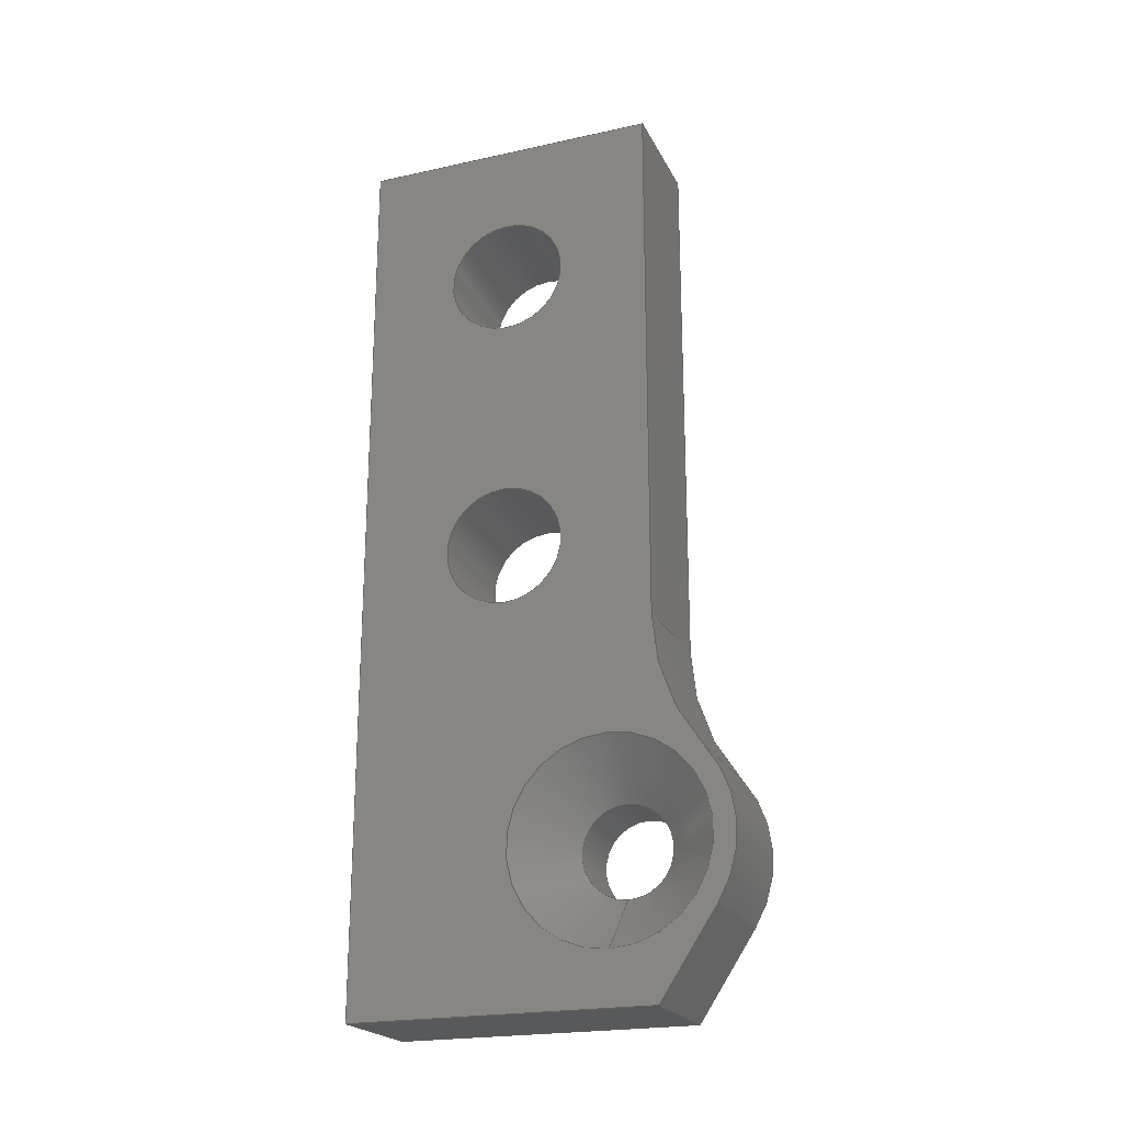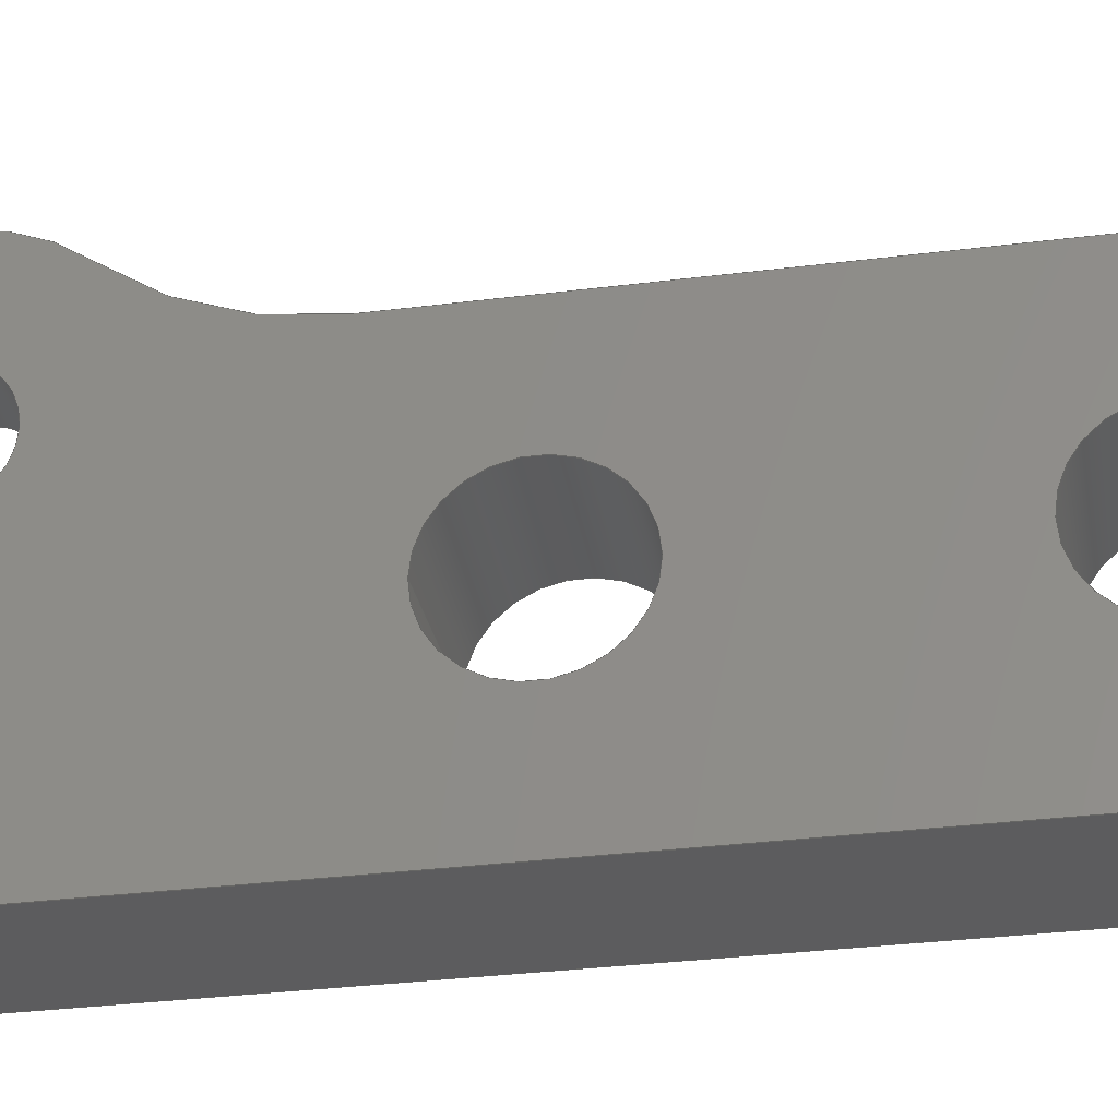
<metadata>
{"format":"step","ext":"step","renderer":"f3d","projection":"perspective","resolution":1024,"background":"white","views":[{"elev":-22.0,"azim":110.9,"up":"+Z"},{"elev":-29.6,"azim":-79.2,"up":"+Y"}]}
</metadata>
<code>
ISO-10303-21;
DATA;
#1=MECHANICAL_DESIGN_GEOMETRIC_PRESENTATION_REPRESENTATION('',(#4),#419);
#2=SHAPE_REPRESENTATION_RELATIONSHIP('SRR','None',#426,#3);
#3=ADVANCED_BREP_SHAPE_REPRESENTATION('',(#5),#418);
#4=STYLED_ITEM('',(#435),#5);
#5=MANIFOLD_SOLID_BREP('Body1',#240);
#6=FACE_BOUND('',#40,.T.);
#7=FACE_BOUND('',#41,.T.);
#8=FACE_BOUND('',#42,.T.);
#9=FACE_BOUND('',#53,.T.);
#10=FACE_BOUND('',#54,.T.);
#11=FACE_BOUND('',#55,.T.);
#12=PLANE('',#259);
#13=PLANE('',#272);
#14=PLANE('',#273);
#15=PLANE('',#274);
#16=PLANE('',#275);
#17=PLANE('',#276);
#18=PLANE('',#277);
#19=CYLINDRICAL_SURFACE('',#257,1.5);
#20=CYLINDRICAL_SURFACE('',#264,2);
#21=CYLINDRICAL_SURFACE('',#266,2);
#22=CYLINDRICAL_SURFACE('',#268,7);
#23=CYLINDRICAL_SURFACE('',#270,4);
#24=FACE_OUTER_BOUND('',#37,.T.);
#25=FACE_OUTER_BOUND('',#38,.T.);
#26=FACE_OUTER_BOUND('',#39,.T.);
#27=FACE_OUTER_BOUND('',#43,.T.);
#28=FACE_OUTER_BOUND('',#44,.T.);
#29=FACE_OUTER_BOUND('',#45,.T.);
#30=FACE_OUTER_BOUND('',#46,.T.);
#31=FACE_OUTER_BOUND('',#47,.T.);
#32=FACE_OUTER_BOUND('',#48,.T.);
#33=FACE_OUTER_BOUND('',#49,.T.);
#34=FACE_OUTER_BOUND('',#50,.T.);
#35=FACE_OUTER_BOUND('',#51,.T.);
#36=FACE_OUTER_BOUND('',#52,.T.);
#37=EDGE_LOOP('',(#162,#163,#164,#165));
#38=EDGE_LOOP('',(#166,#167,#168,#169));
#39=EDGE_LOOP('',(#170,#171,#172,#173,#174,#175,#176));
#40=EDGE_LOOP('',(#177));
#41=EDGE_LOOP('',(#178));
#42=EDGE_LOOP('',(#179));
#43=EDGE_LOOP('',(#180,#181,#182,#183));
#44=EDGE_LOOP('',(#184,#185,#186,#187));
#45=EDGE_LOOP('',(#188,#189,#190,#191));
#46=EDGE_LOOP('',(#192,#193,#194,#195));
#47=EDGE_LOOP('',(#196,#197,#198,#199));
#48=EDGE_LOOP('',(#200,#201,#202,#203));
#49=EDGE_LOOP('',(#204,#205,#206,#207));
#50=EDGE_LOOP('',(#208,#209,#210,#211));
#51=EDGE_LOOP('',(#212,#213,#214,#215));
#52=EDGE_LOOP('',(#216,#217,#218,#219,#220,#221,#222));
#53=EDGE_LOOP('',(#223));
#54=EDGE_LOOP('',(#224));
#55=EDGE_LOOP('',(#225));
#56=LINE('',#354,#77);
#57=LINE('',#359,#78);
#58=LINE('',#363,#79);
#59=LINE('',#365,#80);
#60=LINE('',#371,#81);
#61=LINE('',#373,#82);
#62=LINE('',#374,#83);
#63=LINE('',#382,#84);
#64=LINE('',#386,#85);
#65=LINE('',#389,#86);
#66=LINE('',#392,#87);
#67=LINE('',#395,#88);
#68=LINE('',#399,#89);
#69=LINE('',#400,#90);
#70=LINE('',#403,#91);
#71=LINE('',#404,#92);
#72=LINE('',#407,#93);
#73=LINE('',#408,#94);
#74=LINE('',#411,#95);
#75=LINE('',#412,#96);
#76=LINE('',#414,#97);
#77=VECTOR('',#284,2.4);
#78=VECTOR('',#291,1.5);
#79=VECTOR('',#294,10);
#80=VECTOR('',#295,10);
#81=VECTOR('',#300,10);
#82=VECTOR('',#301,10);
#83=VECTOR('',#302,10);
#84=VECTOR('',#311,2);
#85=VECTOR('',#316,2);
#86=VECTOR('',#319,10);
#87=VECTOR('',#322,10);
#88=VECTOR('',#325,10);
#89=VECTOR('',#330,10);
#90=VECTOR('',#331,10);
#91=VECTOR('',#334,10);
#92=VECTOR('',#335,10);
#93=VECTOR('',#338,10);
#94=VECTOR('',#339,10);
#95=VECTOR('',#342,10);
#96=VECTOR('',#343,10);
#97=VECTOR('',#346,10);
#98=CIRCLE('',#255,3.3);
#99=CIRCLE('',#256,1.5);
#100=CIRCLE('',#258,1.5);
#101=CIRCLE('',#260,4);
#102=CIRCLE('',#261,7);
#103=CIRCLE('',#262,2);
#104=CIRCLE('',#263,2);
#105=CIRCLE('',#265,2);
#106=CIRCLE('',#267,2);
#107=CIRCLE('',#269,7);
#108=CIRCLE('',#271,4);
#109=VERTEX_POINT('',#351);
#110=VERTEX_POINT('',#353);
#111=VERTEX_POINT('',#357);
#112=VERTEX_POINT('',#361);
#113=VERTEX_POINT('',#362);
#114=VERTEX_POINT('',#364);
#115=VERTEX_POINT('',#366);
#116=VERTEX_POINT('',#368);
#117=VERTEX_POINT('',#370);
#118=VERTEX_POINT('',#372);
#119=VERTEX_POINT('',#375);
#120=VERTEX_POINT('',#377);
#121=VERTEX_POINT('',#380);
#122=VERTEX_POINT('',#384);
#123=VERTEX_POINT('',#388);
#124=VERTEX_POINT('',#390);
#125=VERTEX_POINT('',#394);
#126=VERTEX_POINT('',#398);
#127=VERTEX_POINT('',#402);
#128=VERTEX_POINT('',#406);
#129=VERTEX_POINT('',#410);
#130=EDGE_CURVE('',#109,#109,#98,.T.);
#131=EDGE_CURVE('',#109,#110,#56,.T.);
#132=EDGE_CURVE('',#110,#110,#99,.T.);
#133=EDGE_CURVE('',#111,#111,#100,.T.);
#134=EDGE_CURVE('',#111,#110,#57,.T.);
#135=EDGE_CURVE('',#112,#113,#58,.T.);
#136=EDGE_CURVE('',#112,#114,#59,.T.);
#137=EDGE_CURVE('',#115,#114,#101,.T.);
#138=EDGE_CURVE('',#116,#115,#102,.T.);
#139=EDGE_CURVE('',#117,#116,#60,.T.);
#140=EDGE_CURVE('',#118,#117,#61,.T.);
#141=EDGE_CURVE('',#118,#113,#62,.T.);
#142=EDGE_CURVE('',#119,#119,#103,.T.);
#143=EDGE_CURVE('',#120,#120,#104,.T.);
#144=EDGE_CURVE('',#121,#121,#105,.T.);
#145=EDGE_CURVE('',#121,#120,#63,.T.);
#146=EDGE_CURVE('',#122,#122,#106,.T.);
#147=EDGE_CURVE('',#122,#119,#64,.T.);
#148=EDGE_CURVE('',#115,#123,#65,.T.);
#149=EDGE_CURVE('',#123,#124,#107,.T.);
#150=EDGE_CURVE('',#124,#116,#66,.T.);
#151=EDGE_CURVE('',#114,#125,#67,.T.);
#152=EDGE_CURVE('',#123,#125,#108,.T.);
#153=EDGE_CURVE('',#112,#126,#68,.T.);
#154=EDGE_CURVE('',#125,#126,#69,.T.);
#155=EDGE_CURVE('',#127,#124,#70,.T.);
#156=EDGE_CURVE('',#117,#127,#71,.T.);
#157=EDGE_CURVE('',#128,#127,#72,.T.);
#158=EDGE_CURVE('',#118,#128,#73,.T.);
#159=EDGE_CURVE('',#129,#128,#74,.T.);
#160=EDGE_CURVE('',#113,#129,#75,.T.);
#161=EDGE_CURVE('',#126,#129,#76,.T.);
#162=ORIENTED_EDGE('',*,*,#130,.T.);
#163=ORIENTED_EDGE('',*,*,#131,.T.);
#164=ORIENTED_EDGE('',*,*,#132,.T.);
#165=ORIENTED_EDGE('',*,*,#131,.F.);
#166=ORIENTED_EDGE('',*,*,#133,.F.);
#167=ORIENTED_EDGE('',*,*,#134,.T.);
#168=ORIENTED_EDGE('',*,*,#132,.F.);
#169=ORIENTED_EDGE('',*,*,#134,.F.);
#170=ORIENTED_EDGE('',*,*,#135,.F.);
#171=ORIENTED_EDGE('',*,*,#136,.T.);
#172=ORIENTED_EDGE('',*,*,#137,.F.);
#173=ORIENTED_EDGE('',*,*,#138,.F.);
#174=ORIENTED_EDGE('',*,*,#139,.F.);
#175=ORIENTED_EDGE('',*,*,#140,.F.);
#176=ORIENTED_EDGE('',*,*,#141,.T.);
#177=ORIENTED_EDGE('',*,*,#142,.T.);
#178=ORIENTED_EDGE('',*,*,#143,.T.);
#179=ORIENTED_EDGE('',*,*,#130,.F.);
#180=ORIENTED_EDGE('',*,*,#144,.F.);
#181=ORIENTED_EDGE('',*,*,#145,.T.);
#182=ORIENTED_EDGE('',*,*,#143,.F.);
#183=ORIENTED_EDGE('',*,*,#145,.F.);
#184=ORIENTED_EDGE('',*,*,#146,.F.);
#185=ORIENTED_EDGE('',*,*,#147,.T.);
#186=ORIENTED_EDGE('',*,*,#142,.F.);
#187=ORIENTED_EDGE('',*,*,#147,.F.);
#188=ORIENTED_EDGE('',*,*,#138,.T.);
#189=ORIENTED_EDGE('',*,*,#148,.T.);
#190=ORIENTED_EDGE('',*,*,#149,.T.);
#191=ORIENTED_EDGE('',*,*,#150,.T.);
#192=ORIENTED_EDGE('',*,*,#148,.F.);
#193=ORIENTED_EDGE('',*,*,#137,.T.);
#194=ORIENTED_EDGE('',*,*,#151,.T.);
#195=ORIENTED_EDGE('',*,*,#152,.F.);
#196=ORIENTED_EDGE('',*,*,#136,.F.);
#197=ORIENTED_EDGE('',*,*,#153,.T.);
#198=ORIENTED_EDGE('',*,*,#154,.F.);
#199=ORIENTED_EDGE('',*,*,#151,.F.);
#200=ORIENTED_EDGE('',*,*,#150,.F.);
#201=ORIENTED_EDGE('',*,*,#155,.F.);
#202=ORIENTED_EDGE('',*,*,#156,.F.);
#203=ORIENTED_EDGE('',*,*,#139,.T.);
#204=ORIENTED_EDGE('',*,*,#140,.T.);
#205=ORIENTED_EDGE('',*,*,#156,.T.);
#206=ORIENTED_EDGE('',*,*,#157,.F.);
#207=ORIENTED_EDGE('',*,*,#158,.F.);
#208=ORIENTED_EDGE('',*,*,#141,.F.);
#209=ORIENTED_EDGE('',*,*,#158,.T.);
#210=ORIENTED_EDGE('',*,*,#159,.F.);
#211=ORIENTED_EDGE('',*,*,#160,.F.);
#212=ORIENTED_EDGE('',*,*,#135,.T.);
#213=ORIENTED_EDGE('',*,*,#160,.T.);
#214=ORIENTED_EDGE('',*,*,#161,.F.);
#215=ORIENTED_EDGE('',*,*,#153,.F.);
#216=ORIENTED_EDGE('',*,*,#161,.T.);
#217=ORIENTED_EDGE('',*,*,#159,.T.);
#218=ORIENTED_EDGE('',*,*,#157,.T.);
#219=ORIENTED_EDGE('',*,*,#155,.T.);
#220=ORIENTED_EDGE('',*,*,#149,.F.);
#221=ORIENTED_EDGE('',*,*,#152,.T.);
#222=ORIENTED_EDGE('',*,*,#154,.T.);
#223=ORIENTED_EDGE('',*,*,#144,.T.);
#224=ORIENTED_EDGE('',*,*,#146,.T.);
#225=ORIENTED_EDGE('',*,*,#133,.T.);
#226=CONICAL_SURFACE('',#254,2.4,0.7854);
#227=ADVANCED_FACE('',(#24),#226,.F.);
#228=ADVANCED_FACE('',(#25),#19,.F.);
#229=ADVANCED_FACE('',(#26,#6,#7,#8),#12,.F.);
#230=ADVANCED_FACE('',(#27),#20,.F.);
#231=ADVANCED_FACE('',(#28),#21,.F.);
#232=ADVANCED_FACE('',(#29),#22,.F.);
#233=ADVANCED_FACE('',(#30),#23,.T.);
#234=ADVANCED_FACE('',(#31),#13,.T.);
#235=ADVANCED_FACE('',(#32),#14,.T.);
#236=ADVANCED_FACE('',(#33),#15,.T.);
#237=ADVANCED_FACE('',(#34),#16,.T.);
#238=ADVANCED_FACE('',(#35),#17,.T.);
#239=ADVANCED_FACE('',(#36,#9,#10,#11),#18,.T.);
#240=CLOSED_SHELL('',(#227,#228,#229,#230,#231,#232,#233,#234,#235,#236,
#237,#238,#239));
#241=DERIVED_UNIT_ELEMENT(#243,1);
#242=DERIVED_UNIT_ELEMENT(#421,-3);
#243=(
MASS_UNIT()
NAMED_UNIT(*)
SI_UNIT(.KILO.,.GRAM.)
);
#244=DERIVED_UNIT((#241,#242));
#245=MEASURE_REPRESENTATION_ITEM('density measure',
POSITIVE_RATIO_MEASURE(7850),#244);
#246=PROPERTY_DEFINITION_REPRESENTATION(#251,#248);
#247=PROPERTY_DEFINITION_REPRESENTATION(#252,#249);
#248=REPRESENTATION('material name',(#250),#418);
#249=REPRESENTATION('density',(#245),#418);
#250=DESCRIPTIVE_REPRESENTATION_ITEM('Steel','Steel');
#251=PROPERTY_DEFINITION('material property','material name',#428);
#252=PROPERTY_DEFINITION('material property','density of part',#428);
#253=AXIS2_PLACEMENT_3D('placement',#349,#278,#279);
#254=AXIS2_PLACEMENT_3D('',#350,#280,#281);
#255=AXIS2_PLACEMENT_3D('',#352,#282,#283);
#256=AXIS2_PLACEMENT_3D('',#355,#285,#286);
#257=AXIS2_PLACEMENT_3D('',#356,#287,#288);
#258=AXIS2_PLACEMENT_3D('',#358,#289,#290);
#259=AXIS2_PLACEMENT_3D('',#360,#292,#293);
#260=AXIS2_PLACEMENT_3D('',#367,#296,#297);
#261=AXIS2_PLACEMENT_3D('',#369,#298,#299);
#262=AXIS2_PLACEMENT_3D('',#376,#303,#304);
#263=AXIS2_PLACEMENT_3D('',#378,#305,#306);
#264=AXIS2_PLACEMENT_3D('',#379,#307,#308);
#265=AXIS2_PLACEMENT_3D('',#381,#309,#310);
#266=AXIS2_PLACEMENT_3D('',#383,#312,#313);
#267=AXIS2_PLACEMENT_3D('',#385,#314,#315);
#268=AXIS2_PLACEMENT_3D('',#387,#317,#318);
#269=AXIS2_PLACEMENT_3D('',#391,#320,#321);
#270=AXIS2_PLACEMENT_3D('',#393,#323,#324);
#271=AXIS2_PLACEMENT_3D('',#396,#326,#327);
#272=AXIS2_PLACEMENT_3D('',#397,#328,#329);
#273=AXIS2_PLACEMENT_3D('',#401,#332,#333);
#274=AXIS2_PLACEMENT_3D('',#405,#336,#337);
#275=AXIS2_PLACEMENT_3D('',#409,#340,#341);
#276=AXIS2_PLACEMENT_3D('',#413,#344,#345);
#277=AXIS2_PLACEMENT_3D('',#415,#347,#348);
#278=DIRECTION('axis',(0,0,1));
#279=DIRECTION('refdir',(1,0,0));
#280=DIRECTION('center_axis',(1,0,0));
#281=DIRECTION('ref_axis',(0,0,1));
#282=DIRECTION('center_axis',(1,0,0));
#283=DIRECTION('ref_axis',(0,0,1));
#284=DIRECTION('',(-0.7071,-8.66e-17,0.7071));
#285=DIRECTION('center_axis',(-1,0,0));
#286=DIRECTION('ref_axis',(0,0,1));
#287=DIRECTION('center_axis',(-1,0,0));
#288=DIRECTION('ref_axis',(0,0,1));
#289=DIRECTION('center_axis',(1,0,0));
#290=DIRECTION('ref_axis',(0,0,1));
#291=DIRECTION('',(1,0,0));
#292=DIRECTION('center_axis',(-1,0,0));
#293=DIRECTION('ref_axis',(0,0,1));
#294=DIRECTION('',(0,-1,0));
#295=DIRECTION('',(0,0.5493,0.8356));
#296=DIRECTION('center_axis',(-1,0,0));
#297=DIRECTION('ref_axis',(0,0,1));
#298=DIRECTION('center_axis',(1,0,0));
#299=DIRECTION('ref_axis',(0,-0.9415,-0.3371));
#300=DIRECTION('',(0,0,-1));
#301=DIRECTION('',(0,1,0));
#302=DIRECTION('',(0,0,-1));
#303=DIRECTION('center_axis',(-1,0,0));
#304=DIRECTION('ref_axis',(0,0,1));
#305=DIRECTION('center_axis',(-1,0,0));
#306=DIRECTION('ref_axis',(0,0,1));
#307=DIRECTION('center_axis',(1,0,0));
#308=DIRECTION('ref_axis',(0,0,1));
#309=DIRECTION('center_axis',(1,0,0));
#310=DIRECTION('ref_axis',(0,0,1));
#311=DIRECTION('',(1,0,0));
#312=DIRECTION('center_axis',(1,0,0));
#313=DIRECTION('ref_axis',(0,0,1));
#314=DIRECTION('center_axis',(1,0,0));
#315=DIRECTION('ref_axis',(0,0,1));
#316=DIRECTION('',(1,0,0));
#317=DIRECTION('center_axis',(-1,0,0));
#318=DIRECTION('ref_axis',(0,-0.9415,-0.3371));
#319=DIRECTION('',(-1,0,0));
#320=DIRECTION('center_axis',(-1,0,0));
#321=DIRECTION('ref_axis',(0,-0.9415,-0.3371));
#322=DIRECTION('',(1,0,0));
#323=DIRECTION('center_axis',(-1,0,0));
#324=DIRECTION('ref_axis',(0,0,1));
#325=DIRECTION('',(-1,0,0));
#326=DIRECTION('center_axis',(-1,0,0));
#327=DIRECTION('ref_axis',(0,0,1));
#328=DIRECTION('center_axis',(0,0.8356,-0.5493));
#329=DIRECTION('ref_axis',(0,-0.5493,-0.8356));
#330=DIRECTION('',(-1,0,0));
#331=DIRECTION('',(0,-0.5493,-0.8356));
#332=DIRECTION('center_axis',(0,1,0));
#333=DIRECTION('ref_axis',(0,0,-1));
#334=DIRECTION('',(0,0,-1));
#335=DIRECTION('',(-1,0,0));
#336=DIRECTION('center_axis',(0,0,1));
#337=DIRECTION('ref_axis',(0,1,0));
#338=DIRECTION('',(0,1,0));
#339=DIRECTION('',(-1,0,0));
#340=DIRECTION('center_axis',(0,-1,0));
#341=DIRECTION('ref_axis',(0,0,1));
#342=DIRECTION('',(0,0,1));
#343=DIRECTION('',(-1,0,0));
#344=DIRECTION('center_axis',(0,0,-1));
#345=DIRECTION('ref_axis',(0,-1,0));
#346=DIRECTION('',(0,-1,0));
#347=DIRECTION('center_axis',(-1,0,0));
#348=DIRECTION('ref_axis',(0,0,1));
#349=CARTESIAN_POINT('',(0,0,0));
#350=CARTESIAN_POINT('Origin',(-15.9,8.5,267));
#351=CARTESIAN_POINT('',(-15,8.5,263.7));
#352=CARTESIAN_POINT('Origin',(-15,8.5,267));
#353=CARTESIAN_POINT('',(-16.8,8.5,265.5));
#354=CARTESIAN_POINT('',(-15.9,8.5,264.6));
#355=CARTESIAN_POINT('Origin',(-16.8,8.5,267));
#356=CARTESIAN_POINT('Origin',(-15,8.5,267));
#357=CARTESIAN_POINT('',(-19,8.5,265.5));
#358=CARTESIAN_POINT('Origin',(-19,8.5,267));
#359=CARTESIAN_POINT('',(-15,8.5,265.5));
#360=CARTESIAN_POINT('Origin',(-15,0.5,277));
#361=CARTESIAN_POINT('',(-15,10,262));
#362=CARTESIAN_POINT('',(-15,0,262));
#363=CARTESIAN_POINT('',(-15,10,262));
#364=CARTESIAN_POINT('',(-15,11.84,264.8));
#365=CARTESIAN_POINT('',(-15,10,262));
#366=CARTESIAN_POINT('',(-15,11.59,269.5));
#367=CARTESIAN_POINT('Origin',(-15,8.5,267));
#368=CARTESIAN_POINT('',(-15,10,274));
#369=CARTESIAN_POINT('Origin',(-15,17,274));
#370=CARTESIAN_POINT('',(-15,10,292));
#371=CARTESIAN_POINT('',(-15,10,442));
#372=CARTESIAN_POINT('',(-15,0,292));
#373=CARTESIAN_POINT('',(-15,0,292));
#374=CARTESIAN_POINT('',(-15,0,484));
#375=CARTESIAN_POINT('',(-15,5,285));
#376=CARTESIAN_POINT('Origin',(-15,5,287));
#377=CARTESIAN_POINT('',(-15,5,275));
#378=CARTESIAN_POINT('Origin',(-15,5,277));
#379=CARTESIAN_POINT('Origin',(-19,5,277));
#380=CARTESIAN_POINT('',(-19,5,275));
#381=CARTESIAN_POINT('Origin',(-19,5,277));
#382=CARTESIAN_POINT('',(-19,5,275));
#383=CARTESIAN_POINT('Origin',(-19,5,287));
#384=CARTESIAN_POINT('',(-19,5,285));
#385=CARTESIAN_POINT('Origin',(-19,5,287));
#386=CARTESIAN_POINT('',(-19,5,285));
#387=CARTESIAN_POINT('Origin',(-15,17,274));
#388=CARTESIAN_POINT('',(-19,11.59,269.5));
#389=CARTESIAN_POINT('',(-15,11.59,269.5));
#390=CARTESIAN_POINT('',(-19,10,274));
#391=CARTESIAN_POINT('Origin',(-19,17,274));
#392=CARTESIAN_POINT('',(-15,10,274));
#393=CARTESIAN_POINT('Origin',(-15,8.5,267));
#394=CARTESIAN_POINT('',(-19,11.84,264.8));
#395=CARTESIAN_POINT('',(-15,11.84,264.8));
#396=CARTESIAN_POINT('Origin',(-19,8.5,267));
#397=CARTESIAN_POINT('Origin',(-15,11.84,264.8));
#398=CARTESIAN_POINT('',(-19,10,262));
#399=CARTESIAN_POINT('',(-15,10,262));
#400=CARTESIAN_POINT('',(-19,10,262));
#401=CARTESIAN_POINT('Origin',(-15,10,292));
#402=CARTESIAN_POINT('',(-19,10,292));
#403=CARTESIAN_POINT('',(-19,10,442));
#404=CARTESIAN_POINT('',(-15,10,292));
#405=CARTESIAN_POINT('Origin',(-15,0,292));
#406=CARTESIAN_POINT('',(-19,0,292));
#407=CARTESIAN_POINT('',(-19,0,292));
#408=CARTESIAN_POINT('',(-15,0,292));
#409=CARTESIAN_POINT('Origin',(-15,0,262));
#410=CARTESIAN_POINT('',(-19,0,262));
#411=CARTESIAN_POINT('',(-19,0,484));
#412=CARTESIAN_POINT('',(-15,0,262));
#413=CARTESIAN_POINT('Origin',(-15,10,262));
#414=CARTESIAN_POINT('',(-19,10,262));
#415=CARTESIAN_POINT('Origin',(-19,0.5,277));
#416=UNCERTAINTY_MEASURE_WITH_UNIT(LENGTH_MEASURE(0.01),#420,
'DISTANCE_ACCURACY_VALUE',
'Maximum model space distance between geometric entities at asserted c
onnectivities');
#417=UNCERTAINTY_MEASURE_WITH_UNIT(LENGTH_MEASURE(0.01),#420,
'DISTANCE_ACCURACY_VALUE',
'Maximum model space distance between geometric entities at asserted c
onnectivities');
#418=(
GEOMETRIC_REPRESENTATION_CONTEXT(3)
GLOBAL_UNCERTAINTY_ASSIGNED_CONTEXT((#416))
GLOBAL_UNIT_ASSIGNED_CONTEXT((#420,#422,#423))
REPRESENTATION_CONTEXT('','3D')
);
#419=(
GEOMETRIC_REPRESENTATION_CONTEXT(3)
GLOBAL_UNCERTAINTY_ASSIGNED_CONTEXT((#417))
GLOBAL_UNIT_ASSIGNED_CONTEXT((#420,#422,#423))
REPRESENTATION_CONTEXT('','3D')
);
#420=(
LENGTH_UNIT()
NAMED_UNIT(*)
SI_UNIT(.MILLI.,.METRE.)
);
#421=(
LENGTH_UNIT()
NAMED_UNIT(*)
SI_UNIT($,.METRE.)
);
#422=(
NAMED_UNIT(*)
PLANE_ANGLE_UNIT()
SI_UNIT($,.RADIAN.)
);
#423=(
NAMED_UNIT(*)
SI_UNIT($,.STERADIAN.)
SOLID_ANGLE_UNIT()
);
#424=SHAPE_DEFINITION_REPRESENTATION(#425,#426);
#425=PRODUCT_DEFINITION_SHAPE('',$,#428);
#426=SHAPE_REPRESENTATION('',(#253),#418);
#427=PRODUCT_DEFINITION_CONTEXT('part definition',#432,'design');
#428=PRODUCT_DEFINITION('idler top holder','idler top holder',#429,#427);
#429=PRODUCT_DEFINITION_FORMATION('',$,#434);
#430=PRODUCT_RELATED_PRODUCT_CATEGORY('idler top holder',
'idler top holder',(#434));
#431=APPLICATION_PROTOCOL_DEFINITION('international standard',
'automotive_design',2009,#432);
#432=APPLICATION_CONTEXT(
'Core Data for Automotive Mechanical Design Process');
#433=PRODUCT_CONTEXT('part definition',#432,'mechanical');
#434=PRODUCT('idler top holder','idler top holder',$,(#433));
#435=PRESENTATION_STYLE_ASSIGNMENT((#436));
#436=SURFACE_STYLE_USAGE(.BOTH.,#437);
#437=SURFACE_SIDE_STYLE('',(#438));
#438=SURFACE_STYLE_FILL_AREA(#439);
#439=FILL_AREA_STYLE('Steel - Satin',(#440));
#440=FILL_AREA_STYLE_COLOUR('Steel - Satin',#441);
#441=COLOUR_RGB('Steel - Satin',0.6275,0.6275,0.6275);
ENDSEC;
END-ISO-10303-21;

</code>
